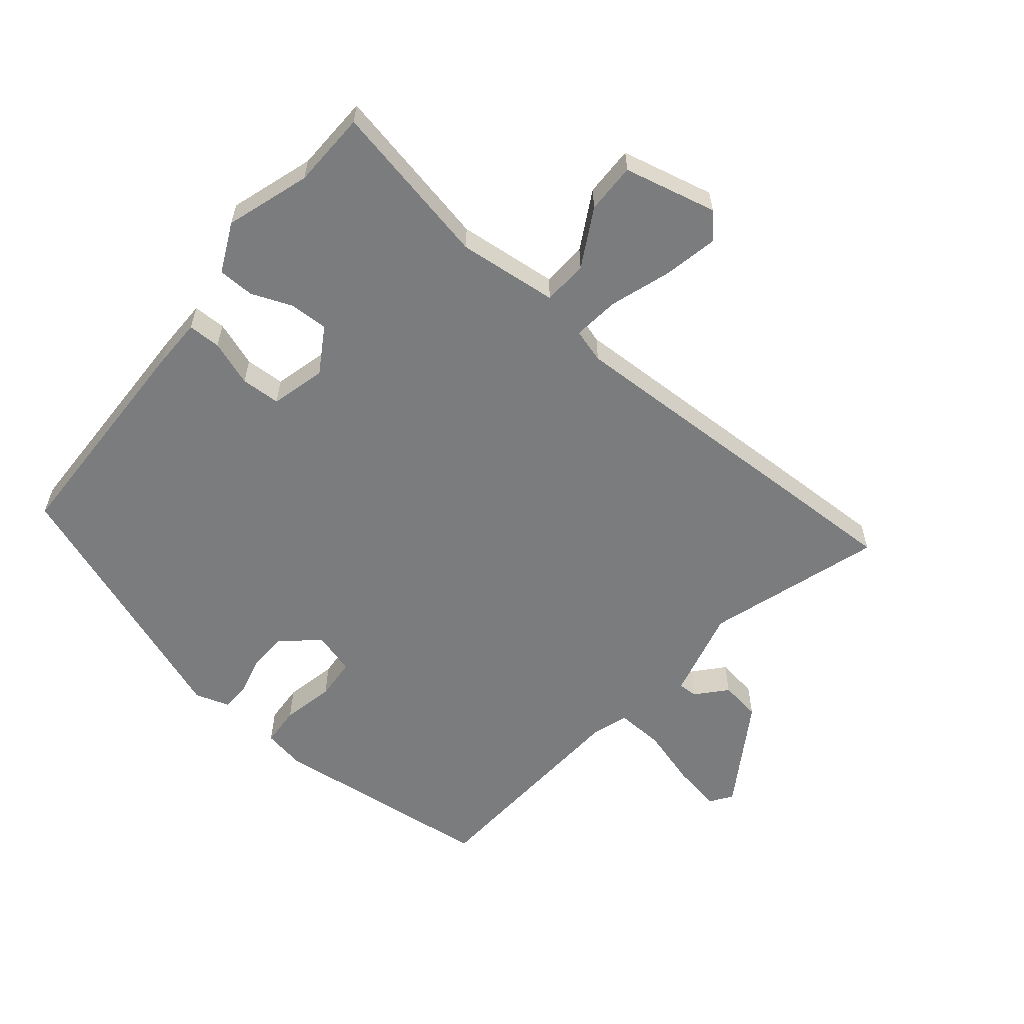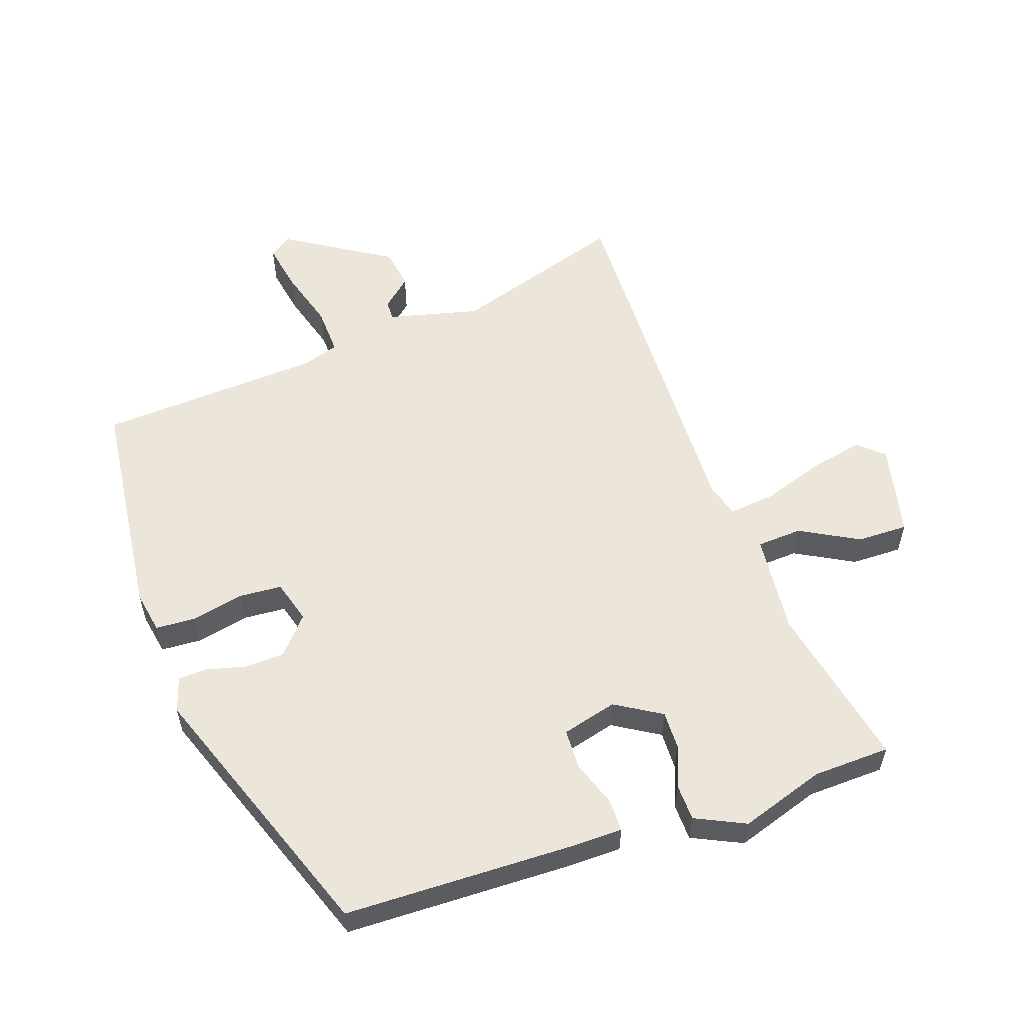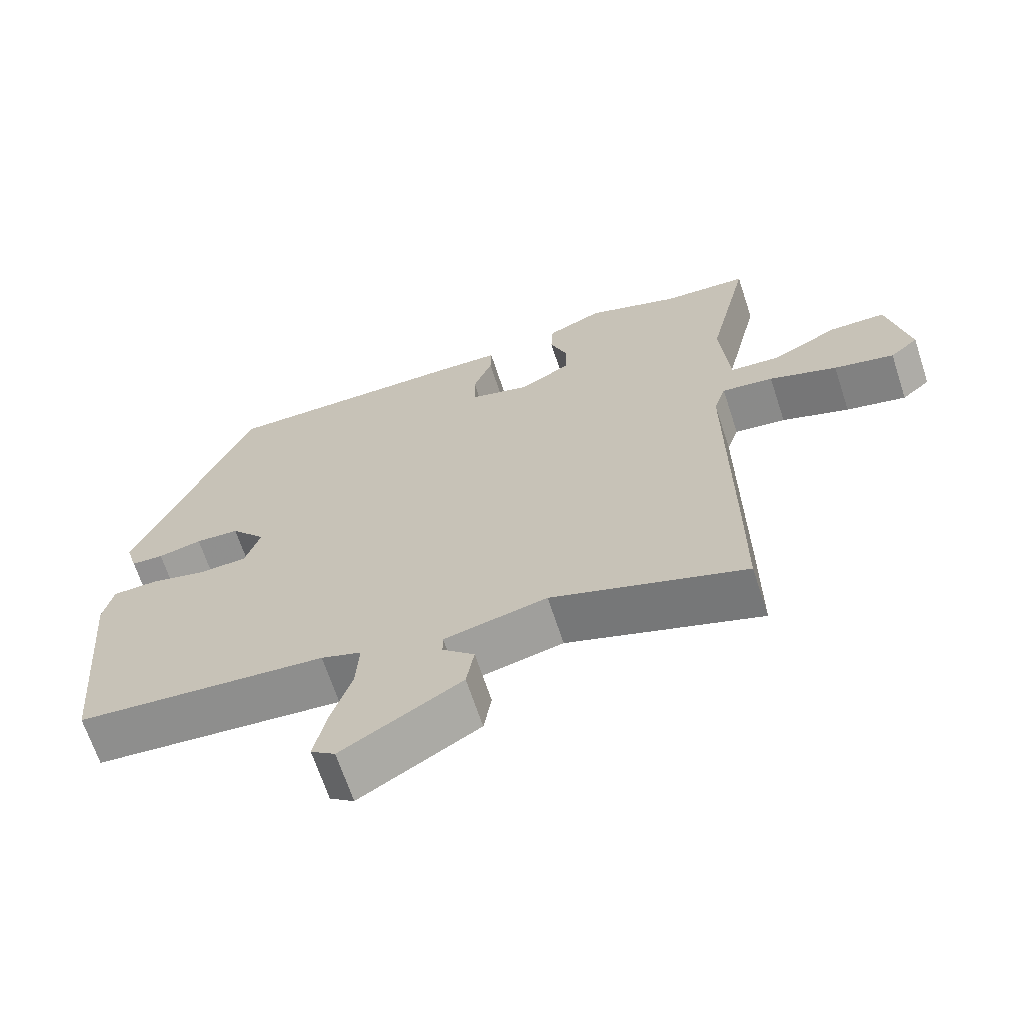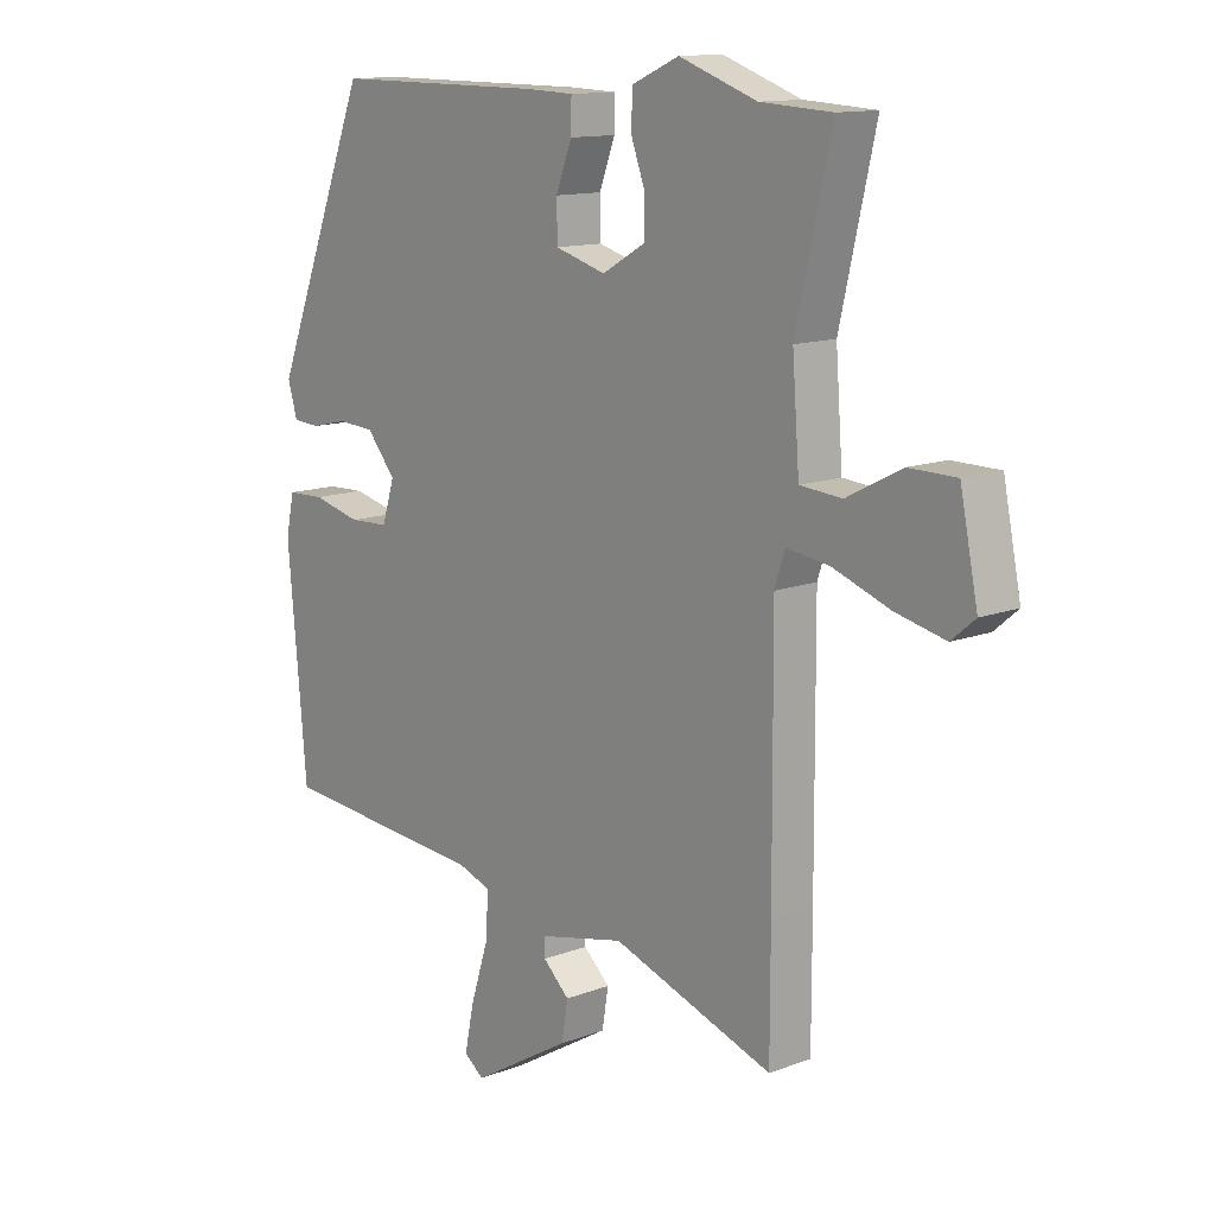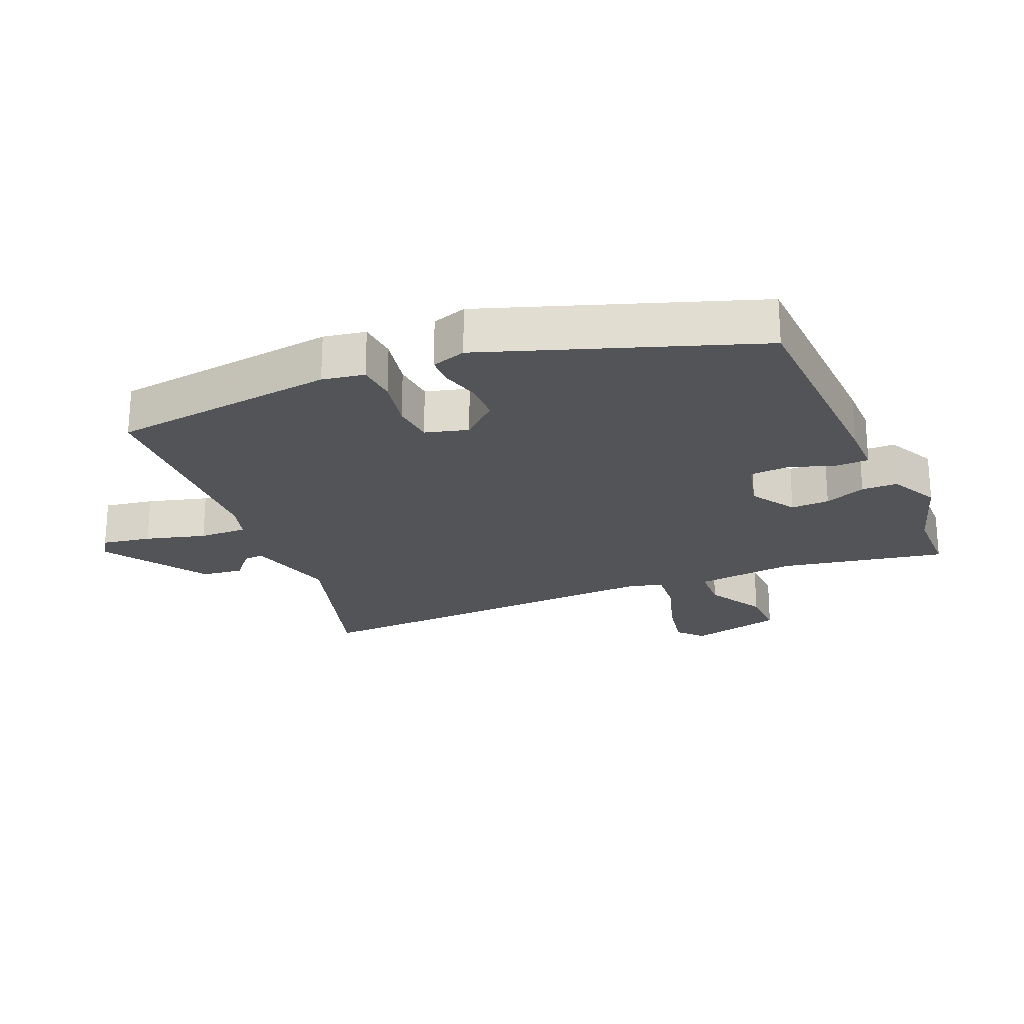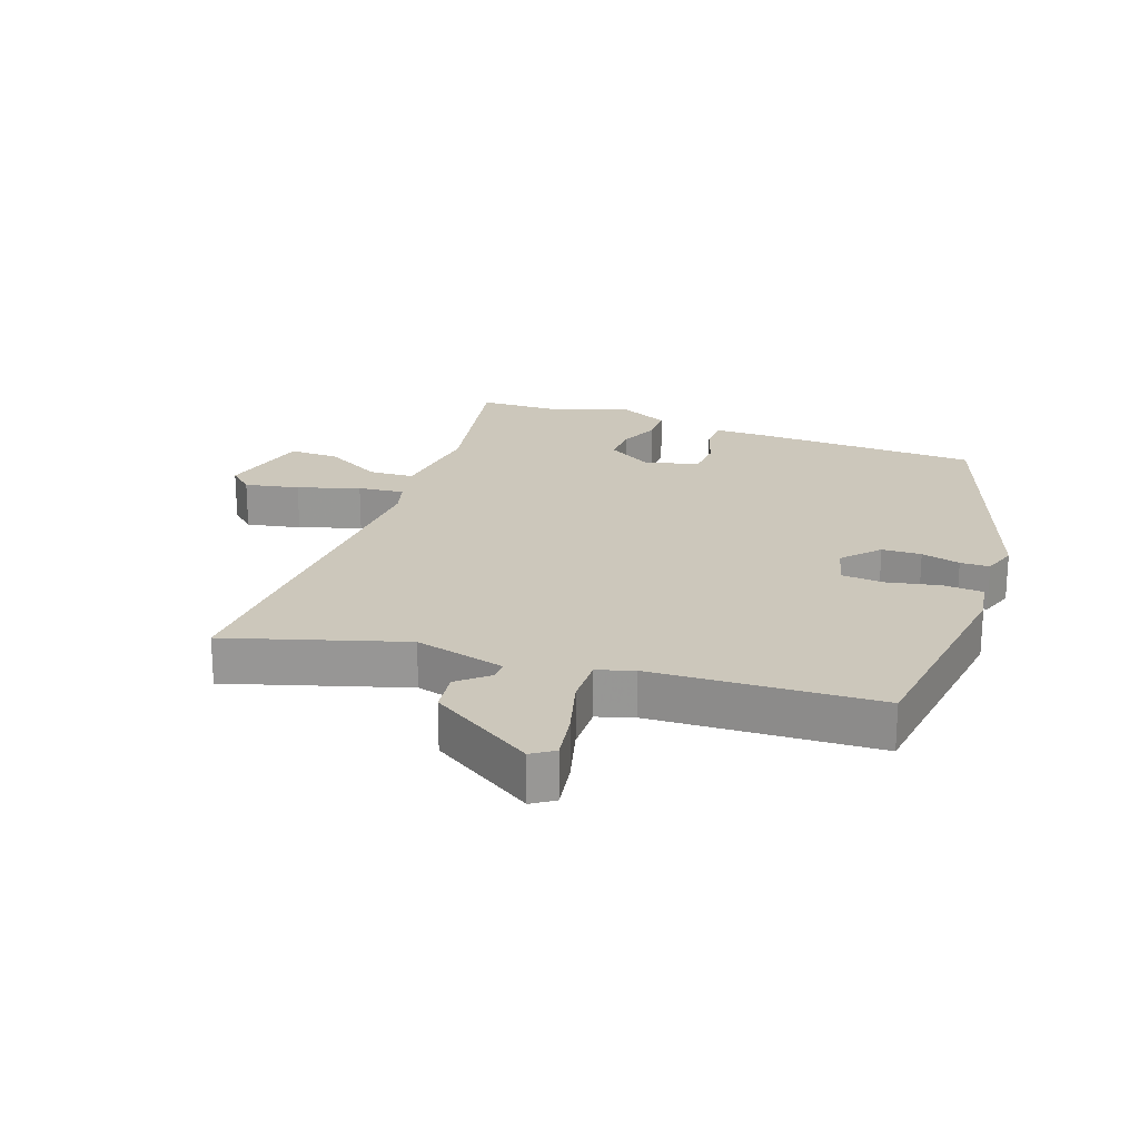
<metadata>
{"format":"obj","ext":"obj","renderer":"f3d","projection":"perspective","resolution":1024,"background":"white","views":[{"elev":-58.7,"azim":52.1,"up":"+Y"},{"elev":56.1,"azim":-17.7,"up":"+Y"},{"elev":-67.1,"azim":18.2,"up":"+Z"},{"elev":12.8,"azim":48.8,"up":"+Z"},{"elev":-22.8,"azim":-64.7,"up":"+Y"},{"elev":21.6,"azim":-158.0,"up":"+Y"}]}
</metadata>
<code>
v -0.301 0.07 0.503
v 0.059 0.07 0.502
v 0.14 0.07 0.499
v 0.139 0.07 0.447
v 0.112 0.07 0.376
v 0.113 0.07 0.313
v 0.199 0.07 0.288
v 0.272 0.07 0.33
v 0.272 0.07 0.391
v 0.248 0.07 0.457
v 0.251 0.07 0.514
v 0.33 0.07 0.549
v 0.462 0.07 0.502
v 0.583 0.07 0.495
v 0.523 0.07 0.235
v 0.535 0.07 0.076
v 0.606 0.07 0.07
v 0.699 0.07 0.118
v 0.779 0.07 0.117
v 0.809 0.07 -0.031
v 0.769 0.07 -0.065
v 0.684 0.07 -0.045
v 0.588 0.07 -0.01
v 0.515 0.07 0
v 0.498 0.07 -0.053
v 0.5 0.07 -0.451
v 0.5 0.07 -0.645
v 0.227 0.07 -0.55
v 0.082 0.07 -0.582
v 0.082 0.07 -0.613
v 0.127 0.07 -0.655
v 0.116 0.07 -0.72
v -0.052 0.07 -0.819
v -0.086 0.07 -0.794
v -0.07 0.07 -0.717
v -0.04 0.07 -0.623
v -0.035 0.07 -0.547
v -0.092 0.07 -0.527
v -0.445 0.07 -0.497
v -0.477 0.07 -0.138
v -0.463 0.07 -0.072
v -0.4 0.07 -0.07
v -0.318 0.07 -0.09
v -0.251 0.07 -0.087
v -0.23 0.07 -0.02
v -0.279 0.07 0.039
v -0.341 0.07 0.043
v -0.403 0.07 0.029
v -0.449 0.07 0.032
v -0.465 0.07 0.087
v -0.301 0 0.503
v 0.059 0 0.502
v 0.14 0 0.499
v 0.139 0 0.447
v 0.112 0 0.376
v 0.113 0 0.313
v 0.199 0 0.288
v 0.272 0 0.33
v 0.272 0 0.391
v 0.248 0 0.457
v 0.251 0 0.514
v 0.33 0 0.549
v 0.462 0 0.502
v 0.583 0 0.495
v 0.523 0 0.235
v 0.535 0 0.076
v 0.606 0 0.07
v 0.699 0 0.118
v 0.779 0 0.117
v 0.809 0 -0.031
v 0.769 0 -0.065
v 0.684 0 -0.045
v 0.588 0 -0.01
v 0.515 0 0
v 0.498 0 -0.053
v 0.5 0 -0.451
v 0.5 0 -0.645
v 0.227 0 -0.55
v 0.082 0 -0.582
v 0.082 0 -0.613
v 0.127 0 -0.655
v 0.116 0 -0.72
v -0.052 0 -0.819
v -0.086 0 -0.794
v -0.07 0 -0.717
v -0.04 0 -0.623
v -0.035 0 -0.547
v -0.092 0 -0.527
v -0.445 0 -0.497
v -0.477 0 -0.138
v -0.463 0 -0.072
v -0.4 0 -0.07
v -0.318 0 -0.09
v -0.251 0 -0.087
v -0.23 0 -0.02
v -0.279 0 0.039
v -0.341 0 0.043
v -0.403 0 0.029
v -0.449 0 0.032
v -0.465 0 0.087
f 3 4 5
f 2 3 5
f 1 2 5
f 50 1 5
f 49 50 5
f 48 49 5
f 47 48 5
f 46 47 5 6
f 45 46 6 7
f 44 45 7 8
f 41 42 43
f 40 41 43
f 39 40 43
f 38 39 43
f 37 38 43 44
f 34 35 36
f 33 34 36
f 32 33 36
f 31 32 36
f 30 31 36
f 29 30 36 37
f 37 44 8
f 29 37 8
f 28 29 8
f 27 28 8
f 26 27 8
f 25 26 8
f 21 22 23
f 20 21 23
f 19 20 23
f 18 19 23
f 17 18 23
f 16 17 23 24
f 25 8 9
f 24 25 9
f 16 24 9
f 15 16 9
f 11 12 13
f 10 11 13
f 9 10 13
f 15 9 13
f 13 14 15
f 55 54 53
f 55 53 52
f 55 52 51
f 55 51 100
f 55 100 99
f 55 99 98
f 55 98 97
f 56 55 97 96
f 57 56 96 95
f 58 57 95 94
f 93 92 91
f 93 91 90
f 93 90 89
f 93 89 88
f 94 93 88 87
f 86 85 84
f 86 84 83
f 86 83 82
f 86 82 81
f 86 81 80
f 87 86 80 79
f 58 94 87
f 58 87 79
f 58 79 78
f 58 78 77
f 58 77 76
f 58 76 75
f 73 72 71
f 73 71 70
f 73 70 69
f 73 69 68
f 73 68 67
f 74 73 67 66
f 59 58 75
f 59 75 74
f 59 74 66
f 59 66 65
f 63 62 61
f 63 61 60
f 63 60 59
f 63 59 65
f 65 64 63
f 1 51 52 2
f 2 52 53 3
f 3 53 54 4
f 4 54 55 5
f 5 55 56 6
f 6 56 57 7
f 7 57 58 8
f 8 58 59 9
f 9 59 60 10
f 10 60 61 11
f 11 61 62 12
f 12 62 63 13
f 13 63 64 14
f 14 64 65 15
f 15 65 66 16
f 16 66 67 17
f 17 67 68 18
f 18 68 69 19
f 19 69 70 20
f 20 70 71 21
f 21 71 72 22
f 22 72 73 23
f 23 73 74 24
f 24 74 75 25
f 25 75 76 26
f 26 76 77 27
f 27 77 78 28
f 28 78 79 29
f 29 79 80 30
f 30 80 81 31
f 31 81 82 32
f 32 82 83 33
f 33 83 84 34
f 34 84 85 35
f 35 85 86 36
f 36 86 87 37
f 37 87 88 38
f 38 88 89 39
f 39 89 90 40
f 40 90 91 41
f 41 91 92 42
f 42 92 93 43
f 43 93 94 44
f 44 94 95 45
f 45 95 96 46
f 46 96 97 47
f 47 97 98 48
f 48 98 99 49
f 49 99 100 50
f 50 100 51 1

</code>
